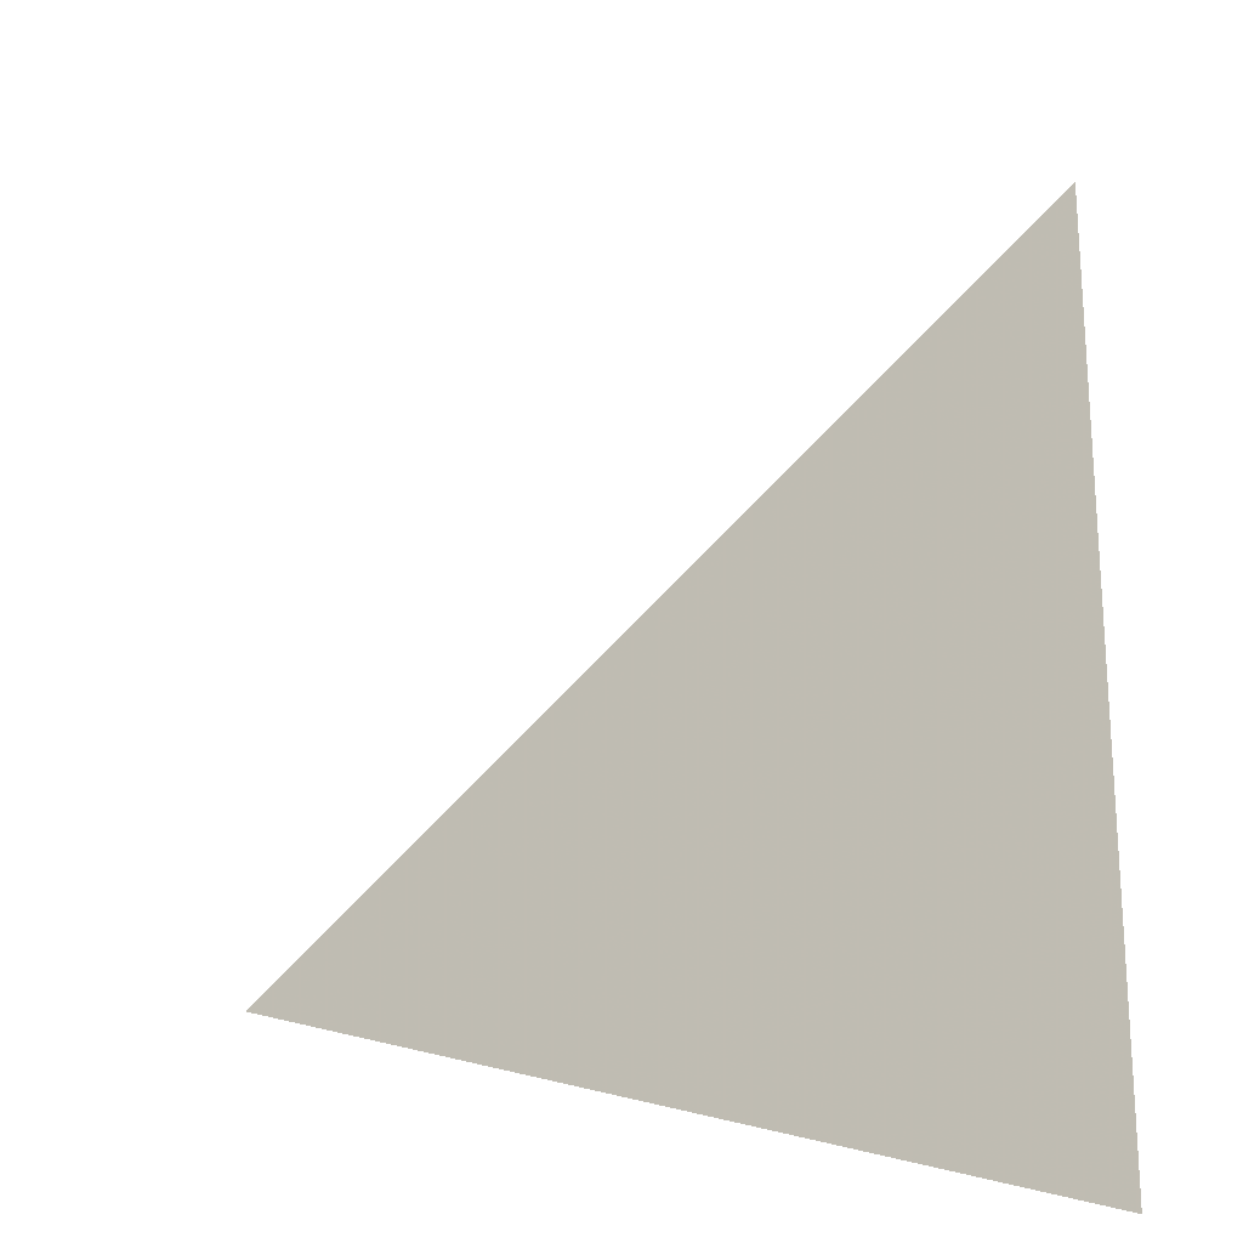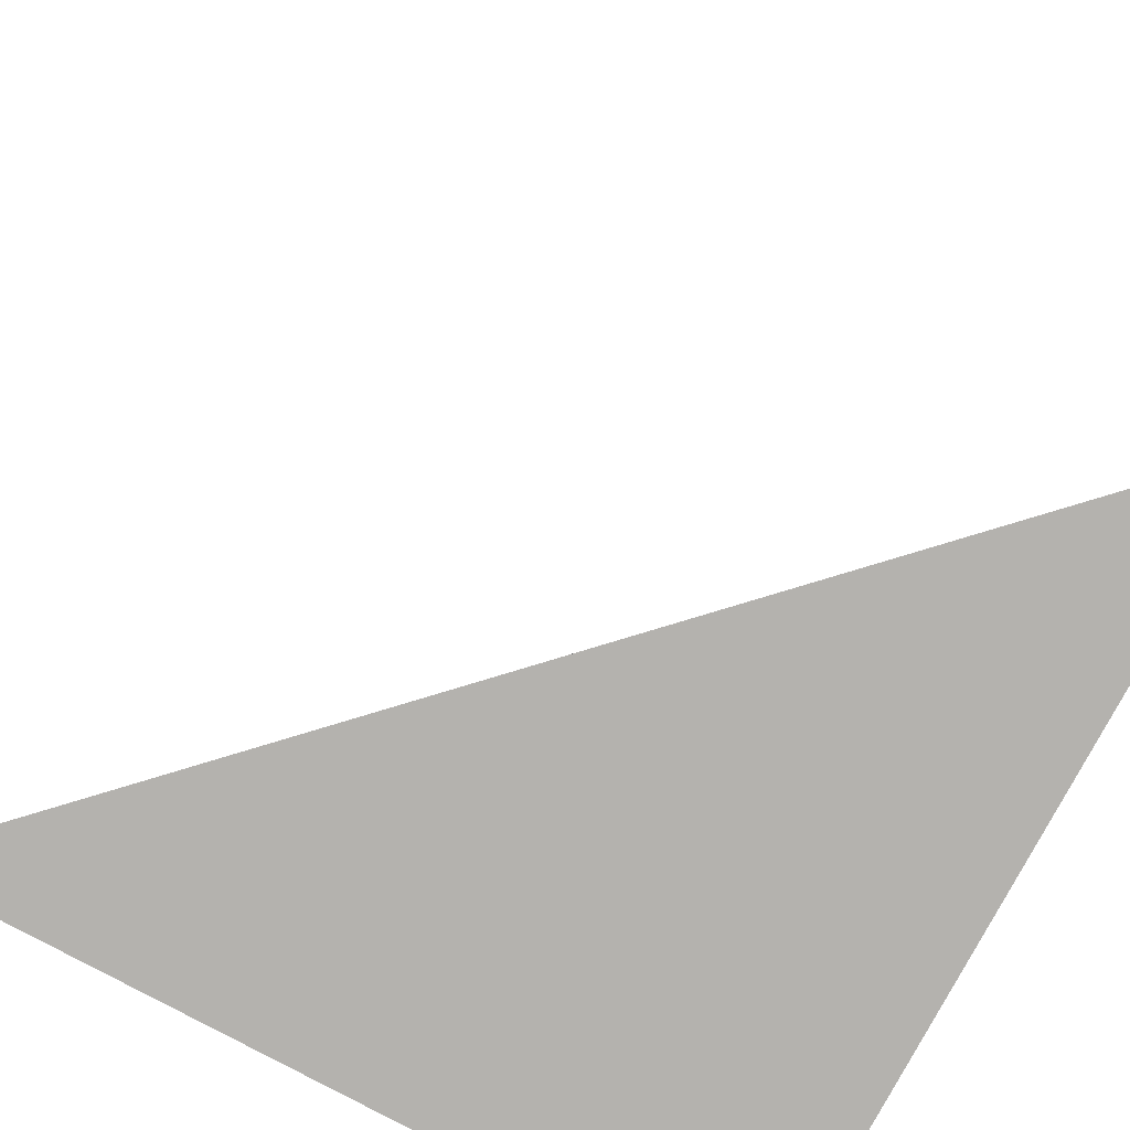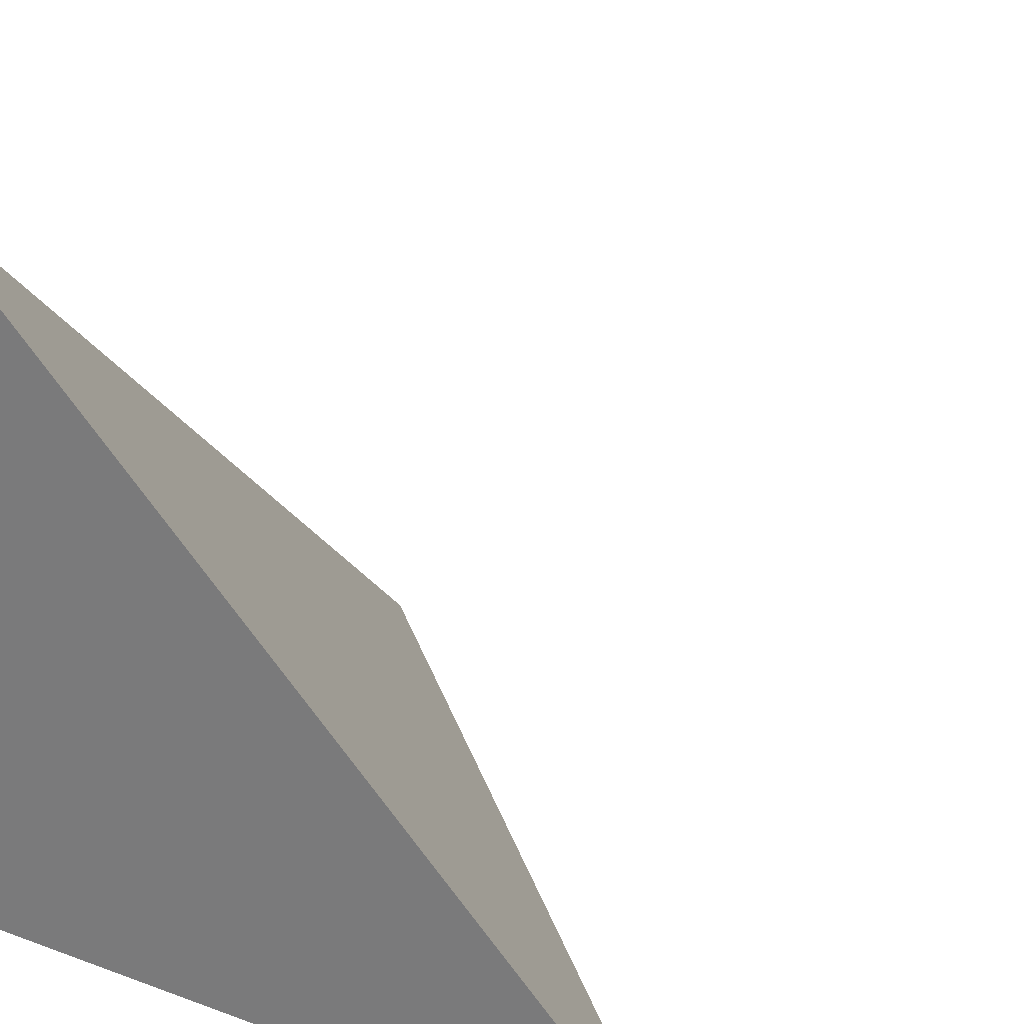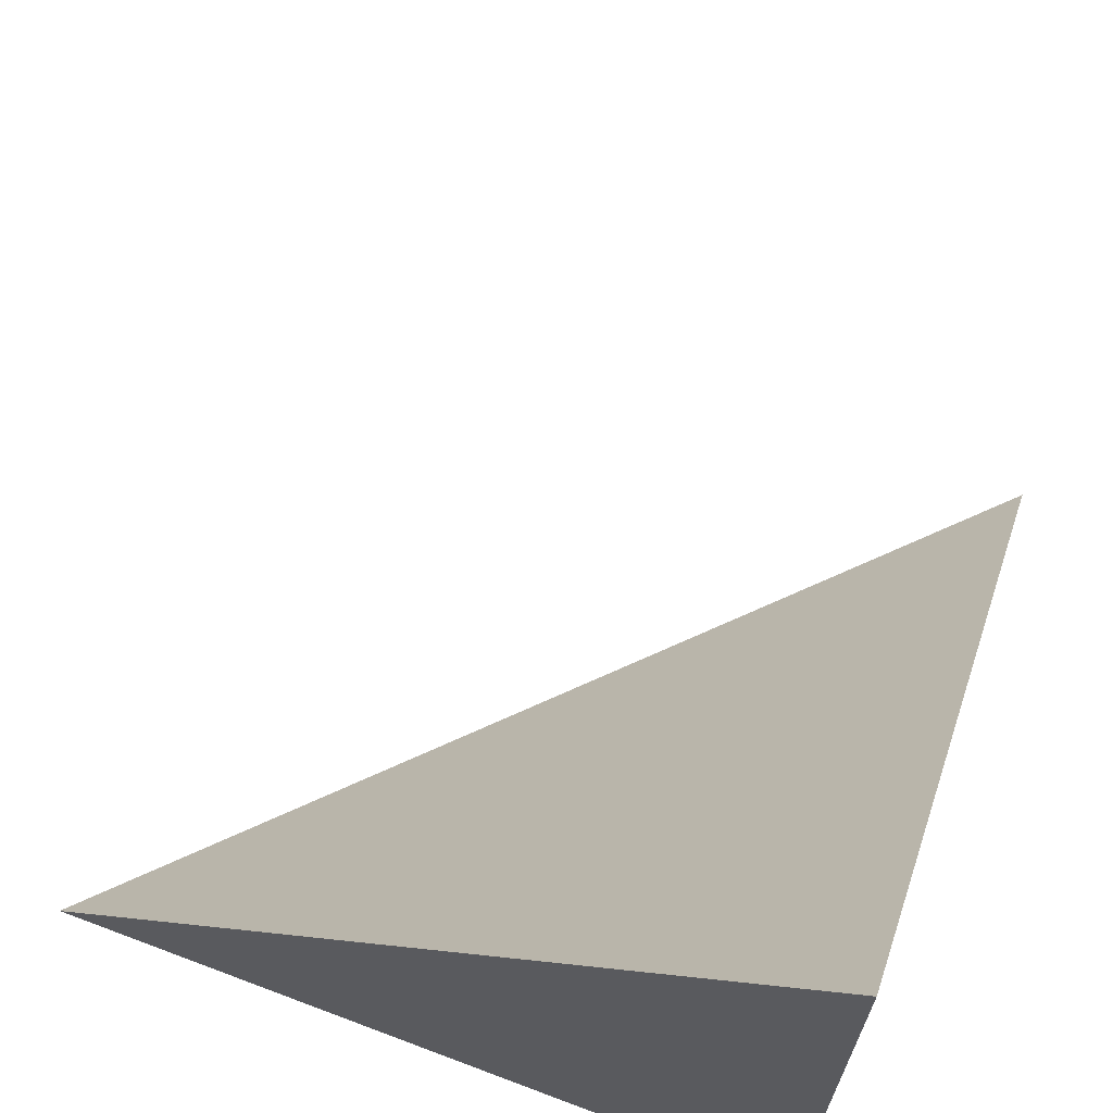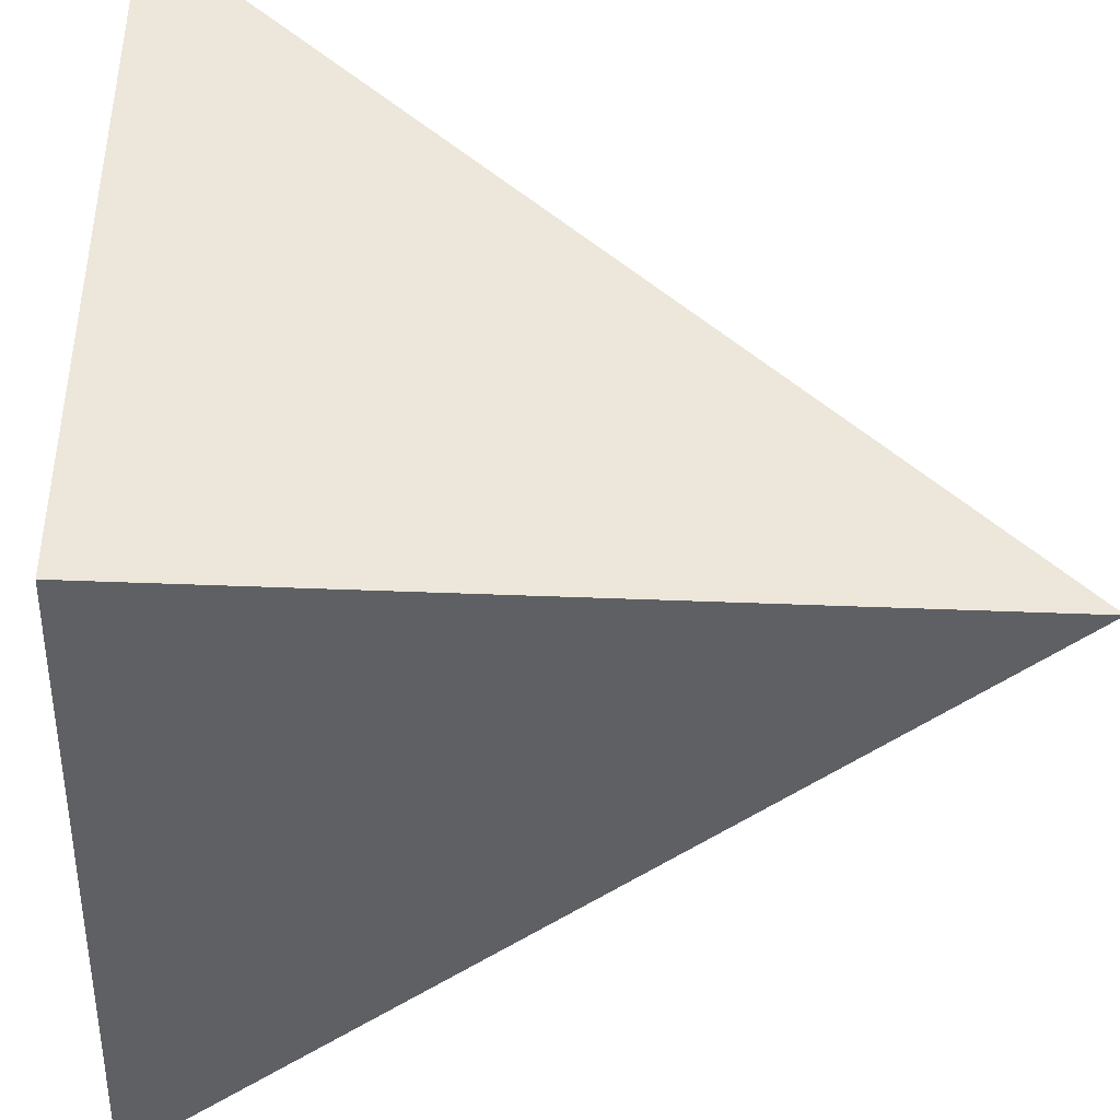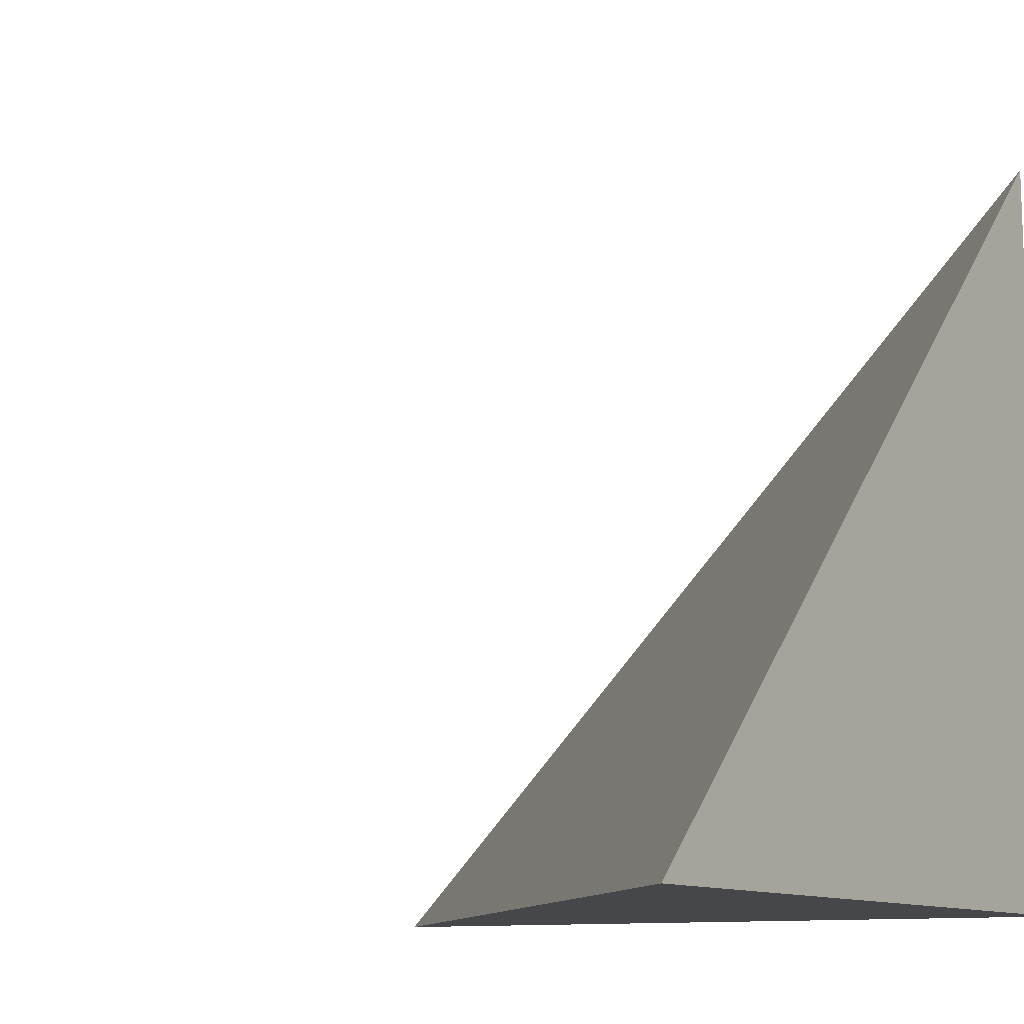
<metadata>
{"format":"obj","ext":"obj","renderer":"f3d","projection":"perspective","resolution":1024,"background":"white","views":[{"elev":2.1,"azim":-175.2,"up":"+Z"},{"elev":-79.7,"azim":151.8,"up":"+Z"},{"elev":26.4,"azim":-60.0,"up":"+Y"},{"elev":67.7,"azim":-159.6,"up":"+Y"},{"elev":-42.6,"azim":-92.5,"up":"+Y"},{"elev":-10.9,"azim":-146.9,"up":"+Z"}]}
</metadata>
<code>
v  0.9975  0  0.9975
v  2.003  0  1.003
v  0.9961  1.011  0.9961
v  1.003  0  2.003
f 1 3 2
f 1 4 3
f 1 2 4
f 2 3 4

</code>
